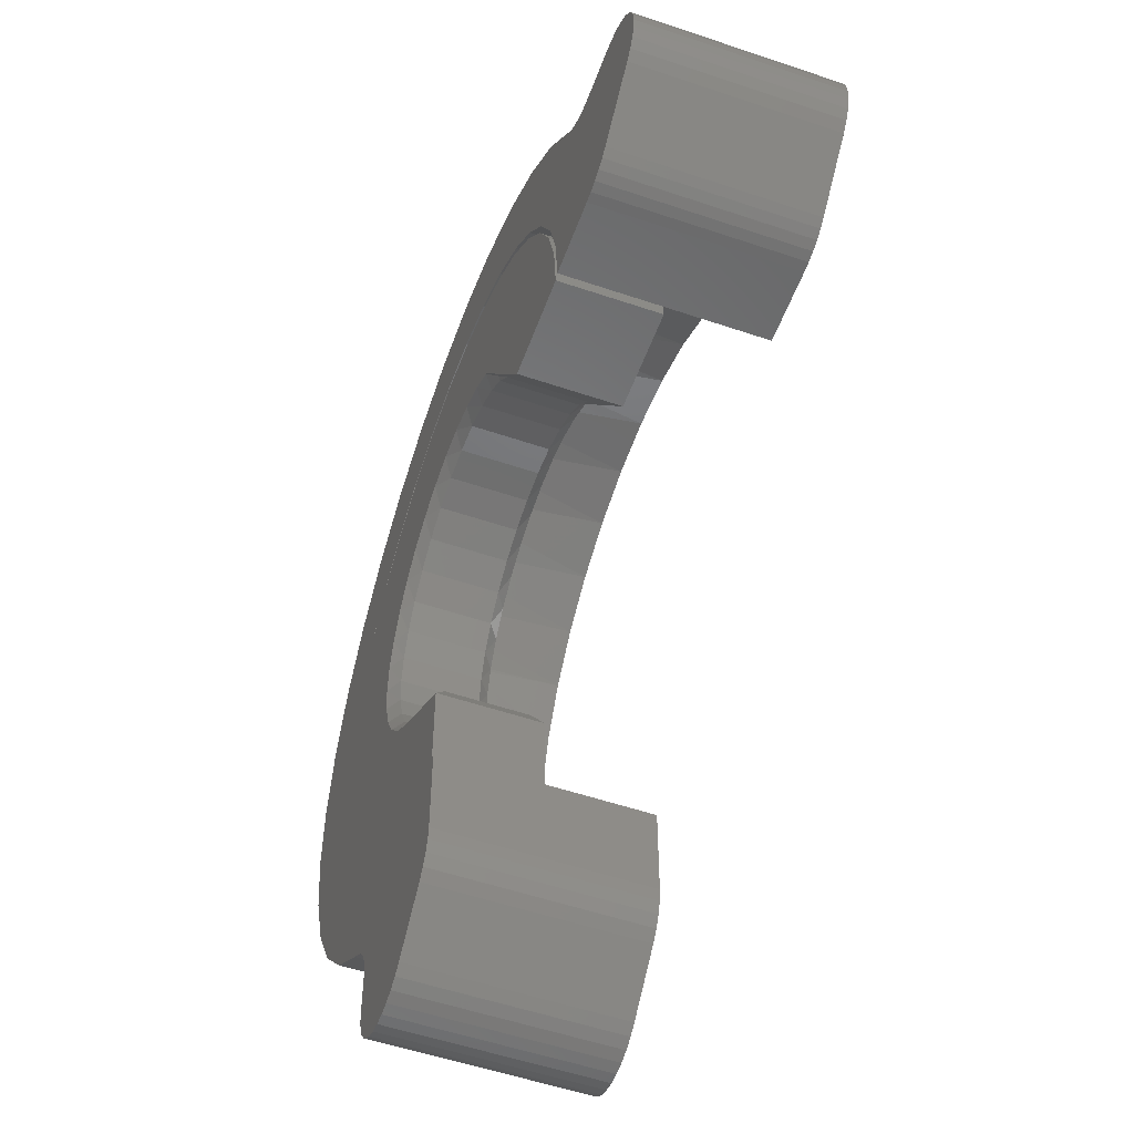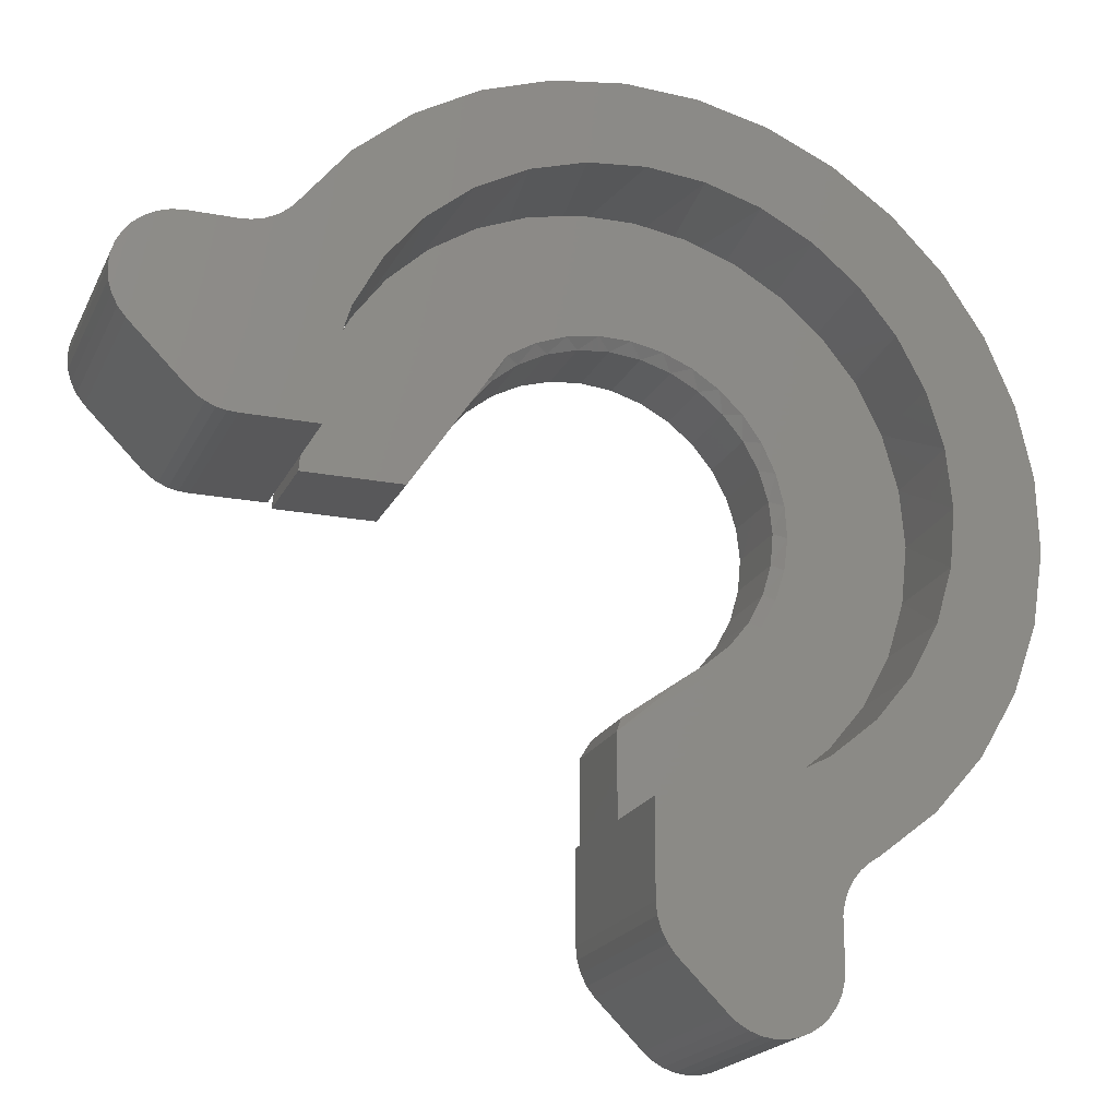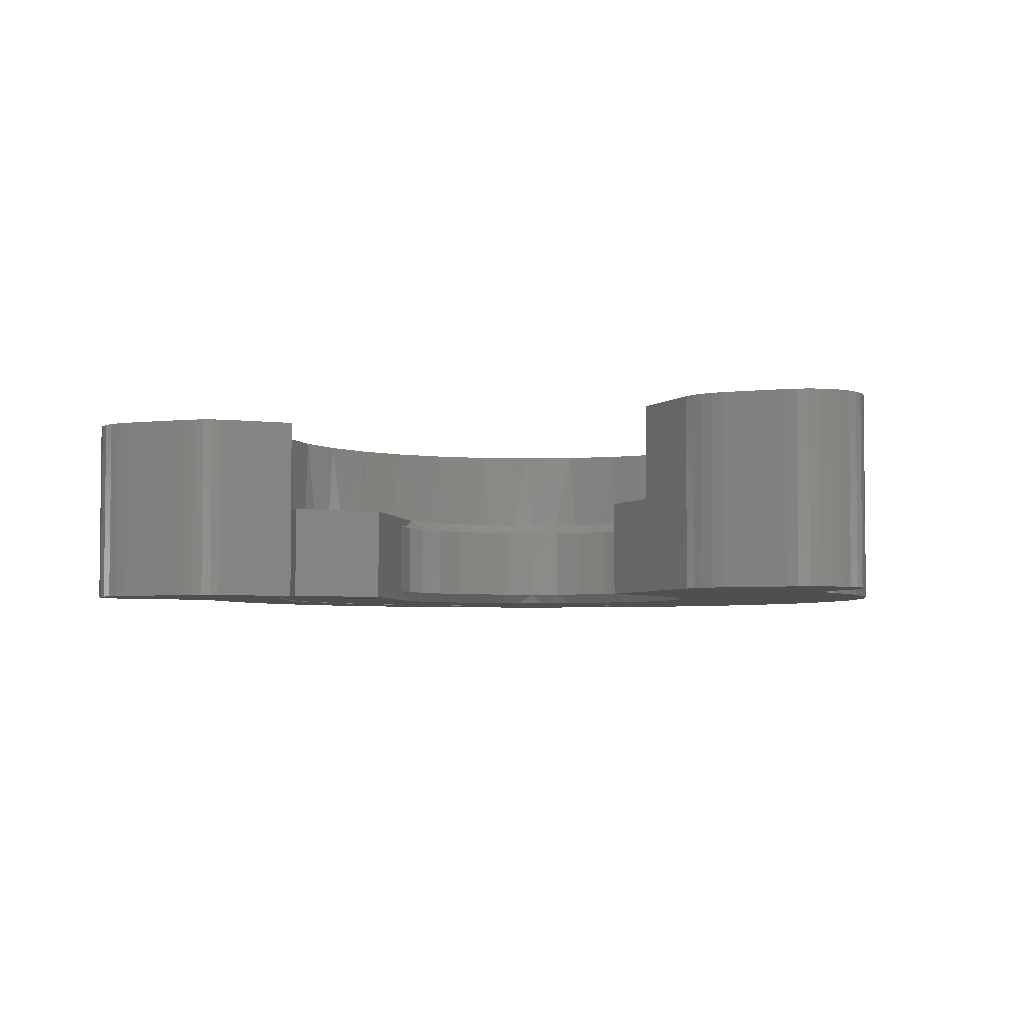
<metadata>
{"format":"stl","ext":"stl","renderer":"f3d","projection":"perspective","resolution":1024,"background":"white","views":[{"elev":-53.8,"azim":-109.9,"up":"+Y"},{"elev":-20.0,"azim":-19.5,"up":"+Y"},{"elev":-4.1,"azim":-23.4,"up":"+Z"}]}
</metadata>
<code>
# stl→obj: 306 verts, 608 faces
v -0.1264 0.4407 0
v -0.2035 0.4104 0
v -0.4236 0.4074 0
v -0.04488 0.4473 0
v 0.03714 0.4488 0
v 0.1181 0.4355 0
v 0.1646 0.2064 0
v 0.1236 0.233 0
v 0.5562 0.1761 0
v 0.1999 0.1726 0
v 0.5827 -0.04098 0
v 0.2578 -0.05607 0
v 0.2639 -0.007593 0
v 0.1078 -0.7269 0
v 0.2221 -0.7236 0
v 0.2074 -0.7331 0
v 0.123 -0.7356 0
v 0.1913 -0.7399 0
v 0.1395 -0.7413 0
v 0.1567 -0.744 0
v 0.1742 -0.7435 0
v 0.3796 0.2488 0
v 0.3291 0.3144 0
v 0.5132 0.2771 0
v 0.07846 0.2516 0
v -0.4925 0.322 0
v -0.2738 0.3665 0
v -0.3348 0.3106 0
v -0.505 0.3076 0
v 0.004687 -0.4425 0
v 0.004687 -0.3156 0
v 0.472 -0.3472 0
v 0.3995 -0.4296 0
v 0.3129 -0.4971 0
v -0.001069 -0.4425 0
v -0.2953 0 0
v -0.4453 0 0
v -0.4378 0.08169 0
v -0.4157 0.1607 0
v -0.1541 0.2119 0
v -0.3399 0.4786 0
v 0.03772 0.4568 0
v -0.0451 0.4563 0
v -0.3846 0.2443 0
v -0.4214 0.1701 0
v -0.722 0.2381 0
v -0.7101 0.2526 0
v -0.6957 0.2645 0
v -0.6792 0.2734 0
v -0.6613 0.279 0
v -0.6427 0.281 0
v -0.5744 0.281 0
v -0.5554 0.2824 0
v -0.5371 0.2874 0
v -0.52 0.2959 0
v -0.4439 0.09045 0
v -0.7365 0.1664 0
v -0.7382 0.1851 0
v -0.7363 0.2037 0
v -0.7308 0.2216 0
v -0.4516 0.007977 0
v -0.5608 0.007977 0
v -0.5758 0.00883 0
v -0.5906 0.0121 0
v -0.6046 0.01771 0
v -0.6175 0.0255 0
v -0.629 0.03528 0
v -0.7109 0.1172 0
v -0.7226 0.1318 0
v -0.7313 0.1484 0
v 0.3282 0.3127 0
v 0.03061 0.2615 0
v -0.01825 0.2623 0
v -0.3306 0.3002 0
v -0.2705 0.356 0
v 0.2661 0.3663 0
v -0.001069 -0.579 0
v 0.2857 -0.5177 0
v 0.2751 -0.5311 0
v 0.2668 -0.546 0
v 0.2612 -0.5622 0
v 0.2583 -0.579 0
v 0.2583 -0.6473 0
v 0.0007178 -0.5977 0
v 0.2985 -0.5063 0
v 0.257 -0.6647 0
v 0.09449 -0.7155 0
v 0.02623 -0.6473 0
v 0.01462 -0.6325 0
v 0.006011 -0.6158 0
v 0.2525 -0.6816 0
v 0.245 -0.6974 0
v 0.2347 -0.7115 0
v -0.06641 0.2541 0
v -0.1122 0.2371 0
v -0.3795 0.2343 0
v 0.1847 0.5539 0
v -0.03191 0.5841 0
v 0.07779 0.5792 0
v -0.1406 0.5684 0
v 0.285 0.5092 0
v -0.2445 0.5329 0
v 0.2674 0.3697 0
v 0.1967 0.4127 0
v 0.4522 0.3684 0
v 0.1192 0.4421 0
v 0.3752 0.4467 0
v -0.1253 0.4308 0
v 0.1953 0.4077 0
v -0.2013 0.4001 0
v 0.2489 0.08855 0
v 0.2283 0.1329 0
v 0.5797 0.06878 0
v 0.2609 0.04118 0
v 0.2195 -0.1455 0
v 0.2428 -0.1026 0
v 0.5653 -0.1494 0
v 0.1512 -0.2148 0
v 0.1886 -0.1834 0
v 0.528 -0.2527 0
v 0.1256 -0.2328 0
v -0.5608 0.007977 0.2969
v -0.4516 0.007977 0.2969
v -0.505 0.3076 0.2969
v -0.4925 0.322 0.2969
v -0.52 0.2959 0.2969
v -0.5371 0.2874 0.2969
v -0.5554 0.2824 0.2969
v -0.5744 0.281 0.2969
v -0.4236 0.4074 0.2969
v -0.3399 0.4786 0.2969
v -0.2445 0.5329 0.2969
v -0.1406 0.5684 0.2969
v -0.03191 0.5841 0.2969
v 0.07779 0.5792 0.2969
v 0.1847 0.5539 0.2969
v 0.285 0.5092 0.2969
v 0.3752 0.4467 0.2969
v 0.4522 0.3684 0.2969
v 0.5132 0.2771 0.2969
v 0.5562 0.1761 0.2969
v 0.5797 0.06878 0.2969
v 0.5827 -0.04098 0.2969
v 0.5653 -0.1494 0.2969
v 0.528 -0.2527 0.2969
v 0.472 -0.3472 0.2969
v 0.3995 -0.4296 0.2969
v 0.3129 -0.4971 0.2969
v 0.2668 -0.546 0.2969
v 0.2612 -0.5622 0.2969
v 0.2583 -0.579 0.2969
v 0.2751 -0.5311 0.2969
v 0.2857 -0.5177 0.2969
v 0.2985 -0.5063 0.2969
v 0.2583 -0.6473 0.2969
v 0.257 -0.6647 0.2969
v 0.2525 -0.6816 0.2969
v 0.245 -0.6974 0.2969
v 0.2347 -0.7115 0.2969
v 0.2221 -0.7236 0.2969
v 0.2074 -0.7331 0.2969
v 0.1913 -0.7399 0.2969
v 0.1742 -0.7435 0.2969
v 0.1567 -0.744 0.2969
v 0.1395 -0.7413 0.2969
v 0.123 -0.7356 0.2969
v 0.1078 -0.7269 0.2969
v 0.09449 -0.7155 0.2969
v 0.02623 -0.6473 0.2969
v 0.01462 -0.6325 0.2969
v 0.006011 -0.6158 0.2969
v 0.0007178 -0.5977 0.2969
v -0.001069 -0.579 0.2969
v -0.001069 -0.4425 0.2969
v -0.6427 0.281 0.2969
v -0.5758 0.00883 0.2969
v -0.5906 0.0121 0.2969
v -0.6046 0.01771 0.2969
v -0.6175 0.0255 0.2969
v -0.629 0.03528 0.2969
v -0.7109 0.1172 0.2969
v -0.7226 0.1318 0.2969
v -0.7313 0.1484 0.2969
v -0.7365 0.1664 0.2969
v -0.7382 0.1851 0.2969
v -0.7363 0.2037 0.2969
v -0.7308 0.2216 0.2969
v -0.722 0.2381 0.2969
v -0.7101 0.2526 0.2969
v -0.6957 0.2645 0.2969
v -0.6792 0.2734 0.2969
v -0.6613 0.279 0.2969
v -0.4173 0.1804 0.2969
v -0.4429 0.09586 0.2969
v -0.3756 0.2583 0.2969
v -0.3196 0.3265 0.2969
v -0.2513 0.3825 0.2969
v -0.1735 0.4242 0.2969
v -0.08896 0.4498 0.2969
v -0.001069 0.4585 0.2969
v 0.08682 0.4498 0.2969
v 0.1713 0.4242 0.2969
v 0.2492 0.3825 0.2969
v 0.3175 0.3265 0.2969
v 0.3735 0.2583 0.2969
v 0.4408 0.09586 0.2969
v 0.4151 0.1804 0.2969
v 0.4188 0.1713 0.1484
v 0.4423 0.08783 0.1484
v 0.4494 0.007977 0.2969
v 0.4494 0.001347 0.1484
v 0.4408 -0.07991 0.2969
v 0.4397 -0.08489 0.1484
v 0.4151 -0.1644 0.2969
v 0.4138 -0.1677 0.1484
v 0.3735 -0.2423 0.2969
v 0.3724 -0.244 0.1484
v 0.1738 -0.4072 0.1484
v 0.1713 -0.4082 0.2969
v 0.2492 -0.3666 0.2969
v 0.09094 -0.433 0.1484
v 0.08682 -0.4339 0.2969
v 0.004687 -0.4425 0.1484
v 0.3796 0.2488 0.1484
v 0.2501 -0.366 0.1484
v 0.3175 -0.3106 0.2969
v 0.3172 -0.3109 0.1484
v -0.4453 0 0.1484
v -0.4378 0.08169 0.1484
v -0.4157 0.1607 0.1484
v -0.3795 0.2343 0.1484
v -0.3306 0.3002 0.1484
v -0.2705 0.356 0.1484
v -0.2013 0.4001 0.1484
v -0.1253 0.4308 0.1484
v -0.04488 0.4473 0.1484
v 0.03714 0.4488 0.1484
v 0.1181 0.4355 0.1484
v 0.1953 0.4077 0.1484
v 0.2661 0.3663 0.1484
v 0.3282 0.3127 0.1484
v 0.004687 -0.3156 0.1484
v 0.2195 -0.1455 0.1484
v 0.1886 -0.1834 0.1484
v -0.2953 0 0.1484
v -0.1541 0.2119 0.1484
v -0.01825 0.2623 0.1484
v 0.03061 0.2615 0.1484
v 0.07846 0.2516 0.1484
v 0.1256 -0.2328 0.1484
v -0.1122 0.2371 0.1484
v -0.06641 0.2541 0.1484
v 0.1646 0.2064 0.1484
v 0.1236 0.233 0.1484
v 0.2283 0.1329 0.1484
v 0.1999 0.1726 0.1484
v 0.2609 0.04118 0.1484
v 0.2489 0.08855 0.1484
v 0.2578 -0.05607 0.1484
v 0.2639 -0.007593 0.1484
v 0.2428 -0.1026 0.1484
v 0.1512 -0.2148 0.1484
v 0.0174 -0.2909 0.01562
v 0.0174 -0.2909 0.1328
v 0.1167 -0.22 0.1328
v 0.1167 -0.22 0.01562
v 0.1422 -0.202 0.01562
v 0.1422 -0.202 0.1328
v 0.1759 0.1755 0.01562
v 0.1388 0.2059 0.1328
v 0.1388 0.2059 0.01562
v 0.09651 0.2285 0.1328
v 0.09651 0.2285 0.01562
v 0.05067 0.2426 0.1328
v 0.05067 0.2426 0.01562
v 0.002969 0.2475 0.1328
v 0.002969 0.2475 0.01562
v -0.04478 0.2431 0.1328
v -0.04478 0.2431 0.01562
v -0.09077 0.2295 0.1328
v -0.09077 0.2295 0.01562
v -0.1333 0.2073 0.1328
v -0.1333 0.2073 0.01562
v -0.1707 0.1773 0.1328
v -0.1707 0.1773 0.01562
v -0.2016 0.1406 0.1328
v -0.2016 0.1406 0.01562
v 0.1759 0.1755 0.1328
v 0.2064 0.1385 0.01562
v 0.2064 0.1385 0.1328
v 0.2292 0.09631 0.01562
v 0.2292 0.09631 0.1328
v 0.2433 0.05051 0.01562
v 0.2433 0.05051 0.1328
v 0.2484 0.002827 0.01562
v 0.2484 0.002827 0.1328
v 0.2441 -0.04493 0.01562
v 0.2441 -0.04493 0.1328
v 0.2307 -0.09097 0.01562
v 0.2307 -0.09097 0.1328
v 0.2087 -0.1335 0.01562
v 0.2087 -0.1335 0.1328
v 0.1788 -0.171 0.01562
v 0.1788 -0.171 0.1328
v -0.1785 0.1752 0.1369
v -0.1785 0.1752 0.01156
f 1 2 3
f 4 5 6
f 7 8 9
f 9 10 7
f 11 12 13
f 14 15 16
f 16 17 14
f 17 16 18
f 18 19 17
f 20 19 18
f 21 20 18
f 22 23 24
f 22 24 9
f 22 9 8
f 22 8 25
f 26 3 2
f 26 2 27
f 26 27 28
f 26 28 29
f 30 31 32
f 30 32 33
f 30 33 34
f 30 34 35
f 36 37 38
f 36 38 39
f 36 39 40
f 41 42 43
f 41 43 1
f 41 1 3
f 44 45 46
f 44 46 47
f 44 47 48
f 44 48 49
f 44 49 50
f 44 50 51
f 44 51 52
f 44 52 53
f 44 53 54
f 44 54 55
f 44 55 29
f 44 29 28
f 45 56 57
f 45 57 58
f 45 58 59
f 45 59 60
f 45 60 46
f 56 61 62
f 56 62 63
f 56 63 64
f 56 64 65
f 56 65 66
f 56 66 67
f 56 67 68
f 56 68 69
f 56 69 70
f 56 70 57
f 71 22 25
f 71 25 72
f 71 72 73
f 71 73 74
f 71 74 75
f 71 75 76
f 77 78 79
f 77 79 80
f 77 80 81
f 77 81 82
f 77 82 83
f 77 83 84
f 35 34 85
f 35 85 78
f 35 78 77
f 83 86 87
f 83 87 88
f 83 88 89
f 83 89 90
f 83 90 84
f 87 86 91
f 87 91 92
f 87 92 93
f 87 93 15
f 87 15 14
f 73 94 74
f 74 94 95
f 74 95 96
f 96 95 40
f 96 40 39
f 97 98 99
f 98 97 100
f 100 97 101
f 100 101 102
f 102 101 42
f 102 42 41
f 103 104 105
f 105 104 106
f 105 106 107
f 107 106 42
f 107 42 101
f 23 103 24
f 24 103 105
f 4 6 108
f 108 6 109
f 108 109 110
f 110 109 76
f 110 76 75
f 111 112 113
f 113 112 10
f 113 10 9
f 13 114 11
f 11 114 111
f 11 111 113
f 115 116 117
f 117 116 12
f 117 12 11
f 118 119 120
f 120 119 115
f 120 115 117
f 118 120 121
f 121 120 32
f 121 32 31
f 62 61 122
f 122 61 123
f 55 124 29
f 29 124 125
f 29 125 26
f 124 55 126
f 126 55 54
f 126 54 127
f 127 54 53
f 127 53 128
f 128 53 52
f 128 52 129
f 26 125 3
f 3 125 130
f 3 130 41
f 41 130 131
f 41 131 102
f 102 131 132
f 102 132 100
f 100 132 133
f 100 133 98
f 98 133 134
f 98 134 99
f 99 134 135
f 99 135 97
f 97 135 136
f 97 136 101
f 101 136 137
f 101 137 107
f 107 137 138
f 107 138 105
f 105 138 139
f 105 139 24
f 24 139 140
f 24 140 9
f 9 140 141
f 9 141 113
f 113 141 142
f 113 142 11
f 11 142 143
f 11 143 117
f 117 143 144
f 117 144 120
f 120 144 145
f 120 145 32
f 32 145 146
f 32 146 33
f 33 146 147
f 33 147 34
f 34 147 148
f 79 149 80
f 80 149 150
f 80 150 81
f 81 150 151
f 81 151 82
f 149 79 152
f 152 79 78
f 152 78 153
f 153 78 85
f 153 85 154
f 154 85 34
f 154 34 148
f 83 82 155
f 155 82 151
f 83 155 86
f 86 155 156
f 86 156 91
f 91 156 157
f 91 157 92
f 92 157 158
f 92 158 93
f 93 158 159
f 93 159 15
f 15 159 160
f 15 160 16
f 16 160 161
f 16 161 18
f 18 161 162
f 18 162 21
f 21 162 163
f 21 163 20
f 20 163 164
f 20 164 19
f 19 164 165
f 19 165 17
f 17 165 166
f 17 166 14
f 14 166 167
f 14 167 87
f 87 167 168
f 88 87 169
f 169 87 168
f 88 169 89
f 89 169 170
f 89 170 90
f 90 170 171
f 90 171 84
f 84 171 172
f 84 172 77
f 77 172 173
f 35 77 174
f 174 77 173
f 52 51 129
f 129 51 175
f 62 122 63
f 63 122 176
f 63 176 64
f 64 176 177
f 64 177 65
f 65 177 178
f 65 178 66
f 66 178 179
f 66 179 67
f 67 179 180
f 68 181 69
f 69 181 182
f 69 182 70
f 70 182 183
f 70 183 57
f 57 183 184
f 57 184 58
f 58 184 185
f 58 185 59
f 59 185 186
f 59 186 60
f 60 186 187
f 60 187 46
f 46 187 188
f 46 188 47
f 47 188 189
f 47 189 48
f 48 189 190
f 48 190 49
f 49 190 191
f 49 191 50
f 50 191 192
f 50 192 51
f 51 192 175
f 68 67 181
f 181 67 180
f 45 193 194
f 193 45 44
f 44 195 193
f 195 44 28
f 28 196 195
f 196 28 27
f 27 197 196
f 197 27 2
f 2 198 197
f 198 2 1
f 1 199 198
f 199 1 43
f 43 200 199
f 42 200 43
f 201 200 42
f 106 201 42
f 202 201 106
f 104 202 106
f 203 202 104
f 103 203 104
f 204 203 103
f 23 204 103
f 205 204 23
f 205 23 22
f 206 207 208
f 209 206 208
f 210 206 209
f 211 210 209
f 212 210 211
f 213 212 211
f 214 212 213
f 215 214 213
f 216 214 215
f 217 216 215
f 218 219 220
f 219 218 221
f 221 222 219
f 222 221 223
f 224 208 207
f 224 207 205
f 224 205 22
f 174 222 223
f 174 223 30
f 174 30 35
f 45 194 56
f 56 194 123
f 56 123 61
f 218 220 225
f 225 220 226
f 225 226 227
f 227 226 216
f 227 216 217
f 37 228 38
f 38 228 229
f 38 229 39
f 39 229 230
f 39 230 96
f 96 230 231
f 96 231 74
f 74 231 232
f 74 232 75
f 75 232 233
f 75 233 110
f 110 233 234
f 110 234 108
f 108 234 235
f 108 235 4
f 4 235 236
f 4 236 5
f 5 236 237
f 5 237 6
f 6 237 238
f 6 238 109
f 109 238 239
f 109 239 76
f 76 239 240
f 76 240 71
f 71 240 241
f 71 241 22
f 22 241 224
f 242 31 223
f 223 31 30
f 238 237 236
f 243 244 215
f 245 246 230
f 245 230 229
f 245 229 228
f 241 240 233
f 241 233 232
f 241 232 247
f 241 247 248
f 241 248 249
f 241 249 224
f 242 223 221
f 242 221 218
f 242 218 225
f 242 225 227
f 242 227 217
f 242 217 250
f 230 246 231
f 231 246 251
f 231 251 232
f 232 251 252
f 232 252 247
f 233 240 234
f 234 240 239
f 234 239 235
f 235 239 238
f 235 238 236
f 253 208 254
f 254 208 224
f 254 224 249
f 255 209 256
f 256 209 208
f 256 208 253
f 257 211 258
f 258 211 209
f 258 209 255
f 259 213 260
f 260 213 211
f 260 211 257
f 243 215 261
f 261 215 213
f 261 213 259
f 215 244 217
f 217 244 262
f 217 262 250
f 148 147 222
f 137 200 201
f 161 160 167
f 167 166 161
f 162 161 166
f 166 165 162
f 162 165 164
f 162 164 163
f 125 195 196
f 125 196 197
f 125 197 198
f 125 198 130
f 195 125 124
f 195 124 126
f 195 126 127
f 195 127 128
f 195 128 129
f 195 129 175
f 195 175 192
f 195 192 191
f 195 191 190
f 195 190 189
f 195 189 193
f 193 189 188
f 193 188 187
f 193 187 186
f 193 186 185
f 193 185 184
f 193 184 194
f 194 184 183
f 194 183 182
f 194 182 181
f 194 181 180
f 194 180 179
f 194 179 178
f 194 178 177
f 194 177 176
f 194 176 122
f 194 122 123
f 173 172 155
f 173 155 151
f 173 151 150
f 173 150 149
f 173 149 152
f 173 152 153
f 174 173 153
f 174 153 154
f 174 154 148
f 174 148 222
f 155 172 171
f 155 171 170
f 155 170 169
f 155 169 168
f 155 168 156
f 168 167 160
f 168 160 159
f 168 159 158
f 168 158 157
f 168 157 156
f 135 134 136
f 136 134 133
f 136 133 137
f 137 133 132
f 137 132 200
f 200 132 131
f 200 131 199
f 198 199 130
f 130 199 131
f 137 201 138
f 138 201 202
f 138 202 139
f 139 202 203
f 139 203 140
f 140 203 204
f 140 204 205
f 140 205 141
f 141 205 207
f 141 207 142
f 142 207 206
f 142 206 143
f 143 206 210
f 143 210 212
f 143 212 144
f 144 212 214
f 144 214 145
f 145 214 216
f 145 216 146
f 146 216 226
f 146 226 220
f 146 220 147
f 147 220 219
f 147 219 222
f 31 242 263
f 263 242 264
f 265 266 264
f 264 266 263
f 267 266 268
f 268 266 265
f 269 270 271
f 271 270 272
f 271 272 273
f 273 272 274
f 273 274 275
f 275 274 276
f 275 276 277
f 277 276 278
f 277 278 279
f 279 278 280
f 279 280 281
f 281 280 282
f 281 282 283
f 283 282 284
f 283 284 285
f 285 284 286
f 285 286 287
f 270 269 288
f 288 269 289
f 288 289 290
f 290 289 291
f 290 291 292
f 292 291 293
f 292 293 294
f 294 293 295
f 294 295 296
f 296 295 297
f 296 297 298
f 298 297 299
f 298 299 300
f 300 299 301
f 300 301 302
f 302 301 303
f 302 303 304
f 304 303 267
f 304 267 268
f 246 286 305
f 246 245 286
f 40 306 287
f 286 245 287
f 287 245 36
f 287 36 40
f 250 265 242
f 242 265 264
f 261 259 300
f 302 261 300
f 296 298 260
f 298 259 260
f 300 259 298
f 257 258 294
f 296 257 294
f 296 260 257
f 258 255 292
f 294 258 292
f 256 253 288
f 290 256 288
f 290 255 256
f 292 255 290
f 253 254 270
f 288 253 270
f 249 248 274
f 272 249 274
f 272 254 249
f 270 254 272
f 248 247 276
f 274 248 276
f 247 252 278
f 276 247 278
f 280 251 282
f 280 252 251
f 278 252 280
f 284 305 286
f 246 305 284
f 246 284 282
f 246 282 251
f 261 302 243
f 243 302 304
f 243 304 244
f 244 304 268
f 244 268 262
f 262 268 250
f 250 268 265
f 228 37 245
f 245 37 36
f 299 12 116
f 299 116 301
f 13 297 295
f 13 12 297
f 297 12 299
f 293 111 114
f 293 114 295
f 114 13 295
f 291 112 111
f 291 111 293
f 269 7 10
f 269 10 289
f 10 112 289
f 289 112 291
f 271 8 7
f 271 7 269
f 275 72 25
f 275 25 273
f 25 8 273
f 273 8 271
f 277 73 72
f 277 72 275
f 279 94 73
f 279 73 277
f 283 95 281
f 95 94 281
f 281 94 279
f 287 306 285
f 40 95 283
f 40 283 285
f 40 285 306
f 118 267 119
f 119 267 303
f 119 303 115
f 115 303 301
f 115 301 116
f 121 31 266
f 266 31 263
f 118 121 267
f 267 121 266

</code>
